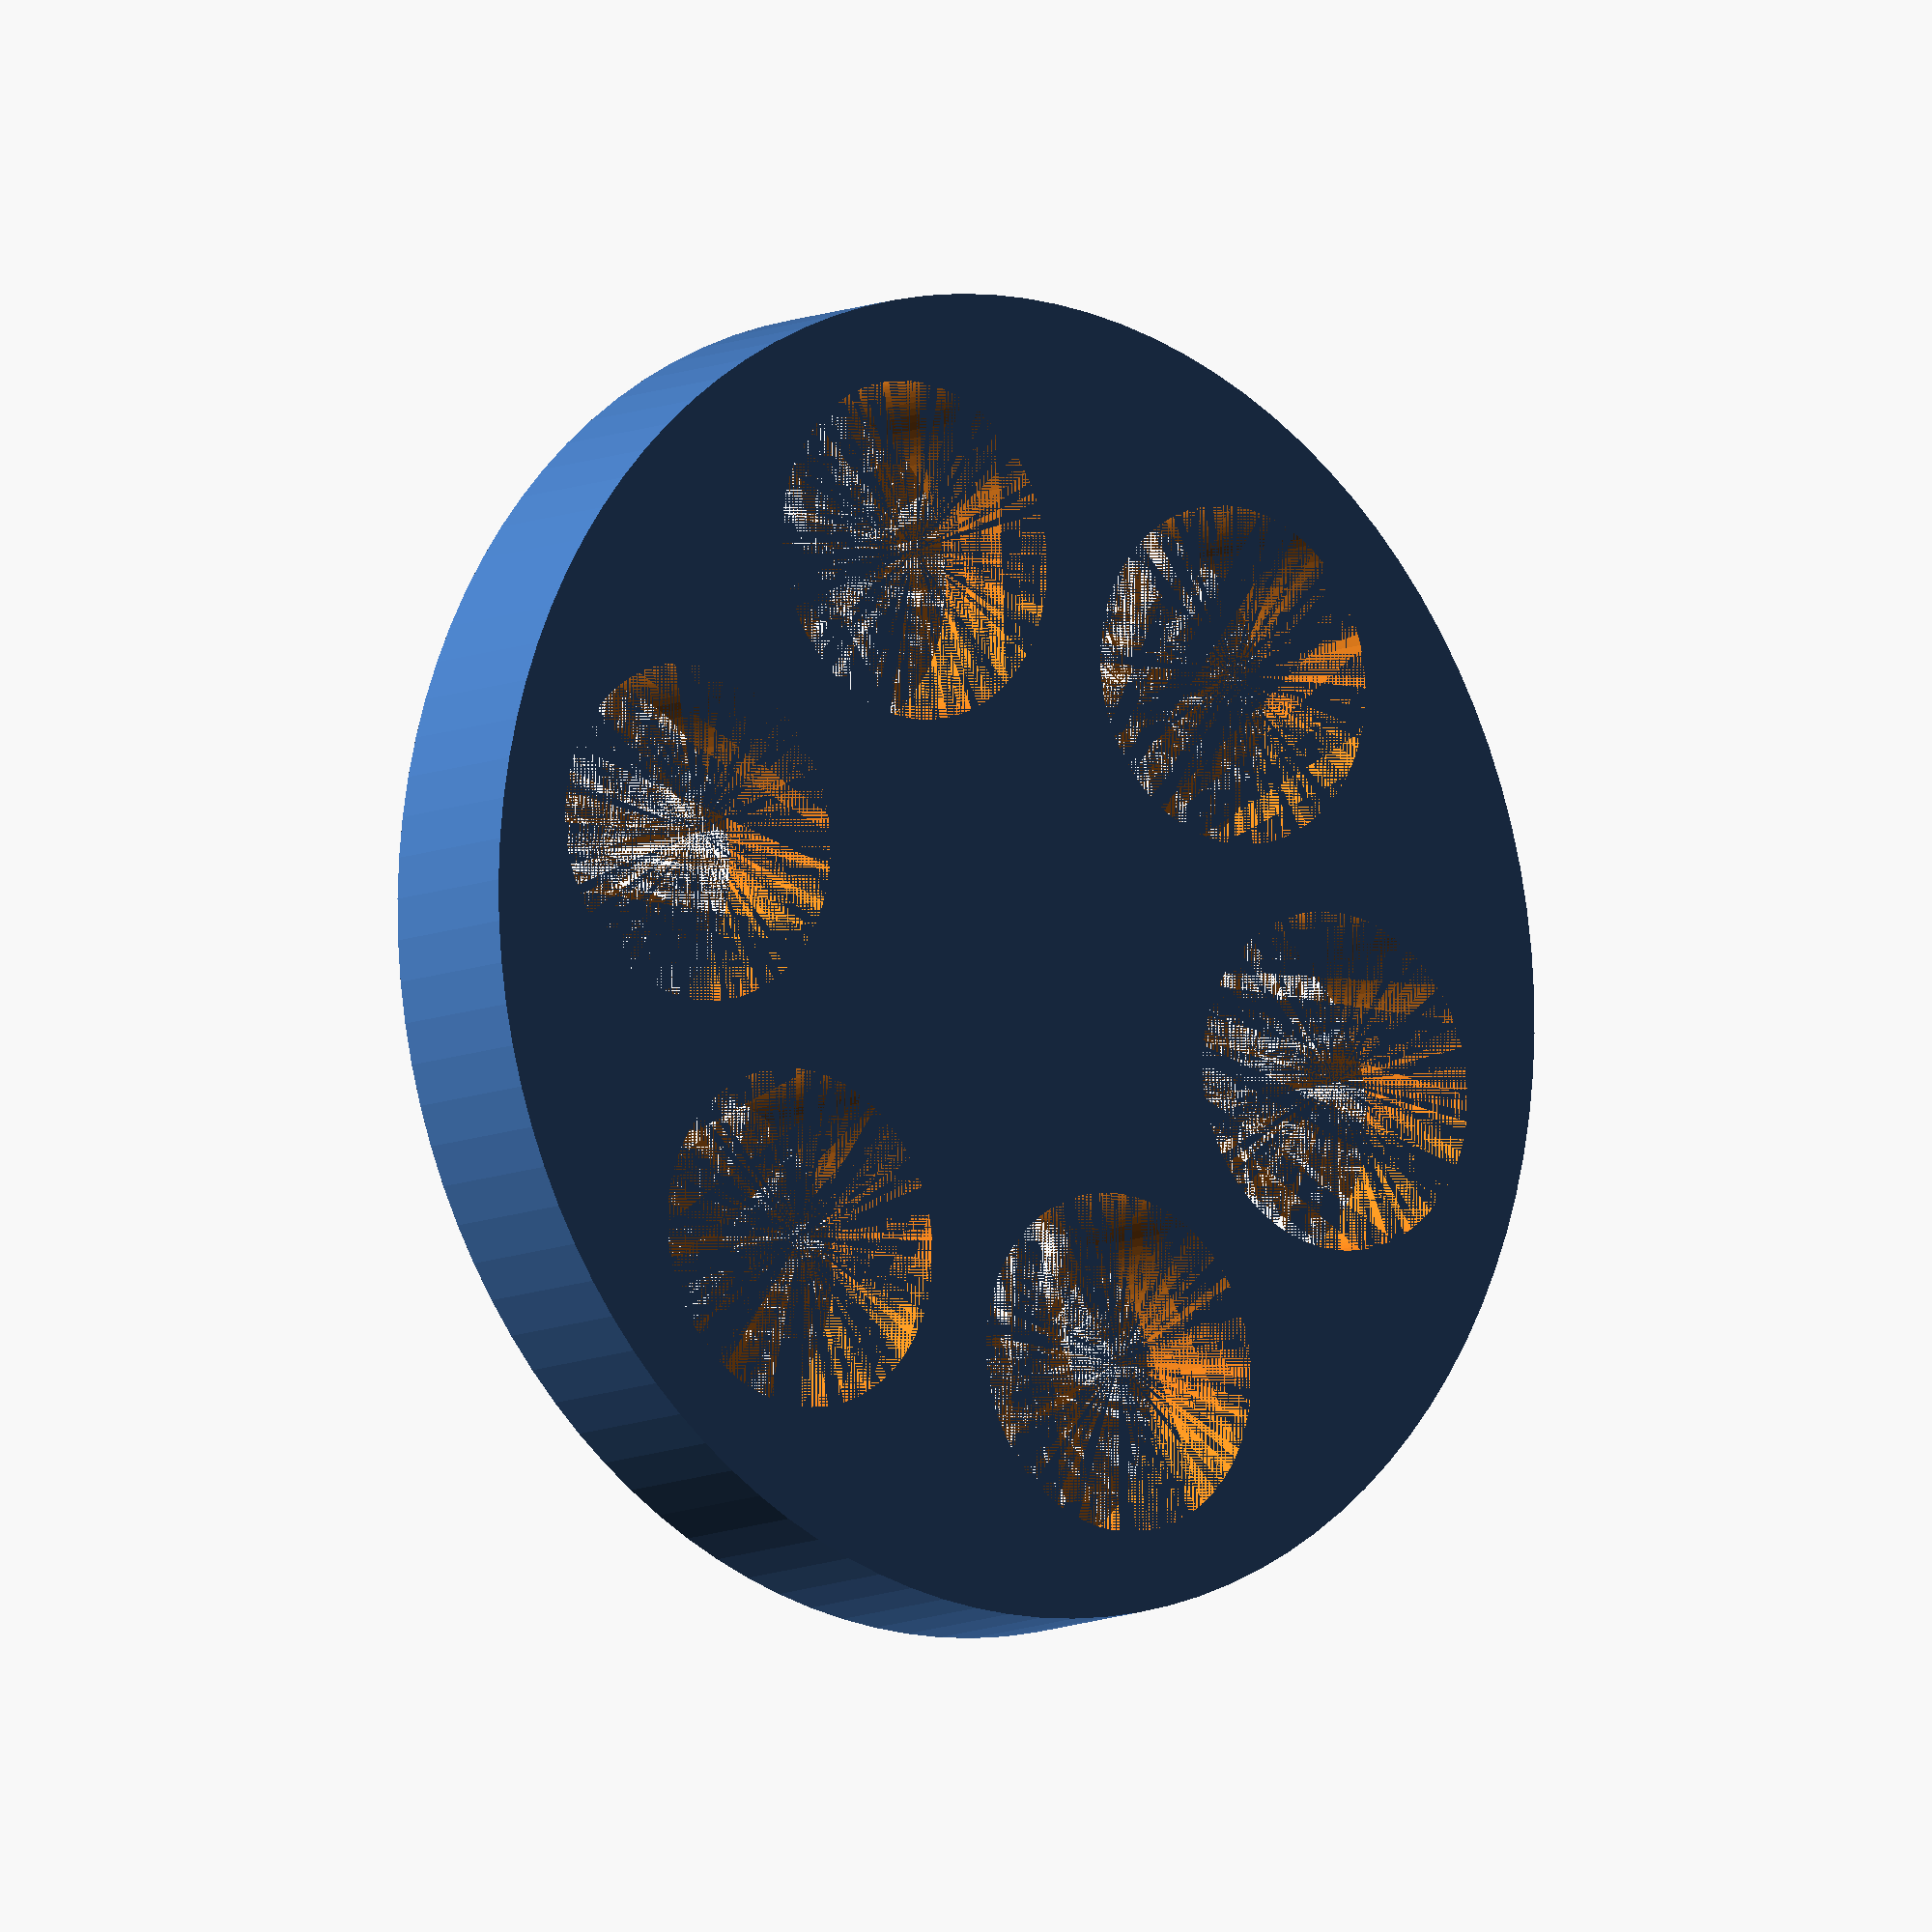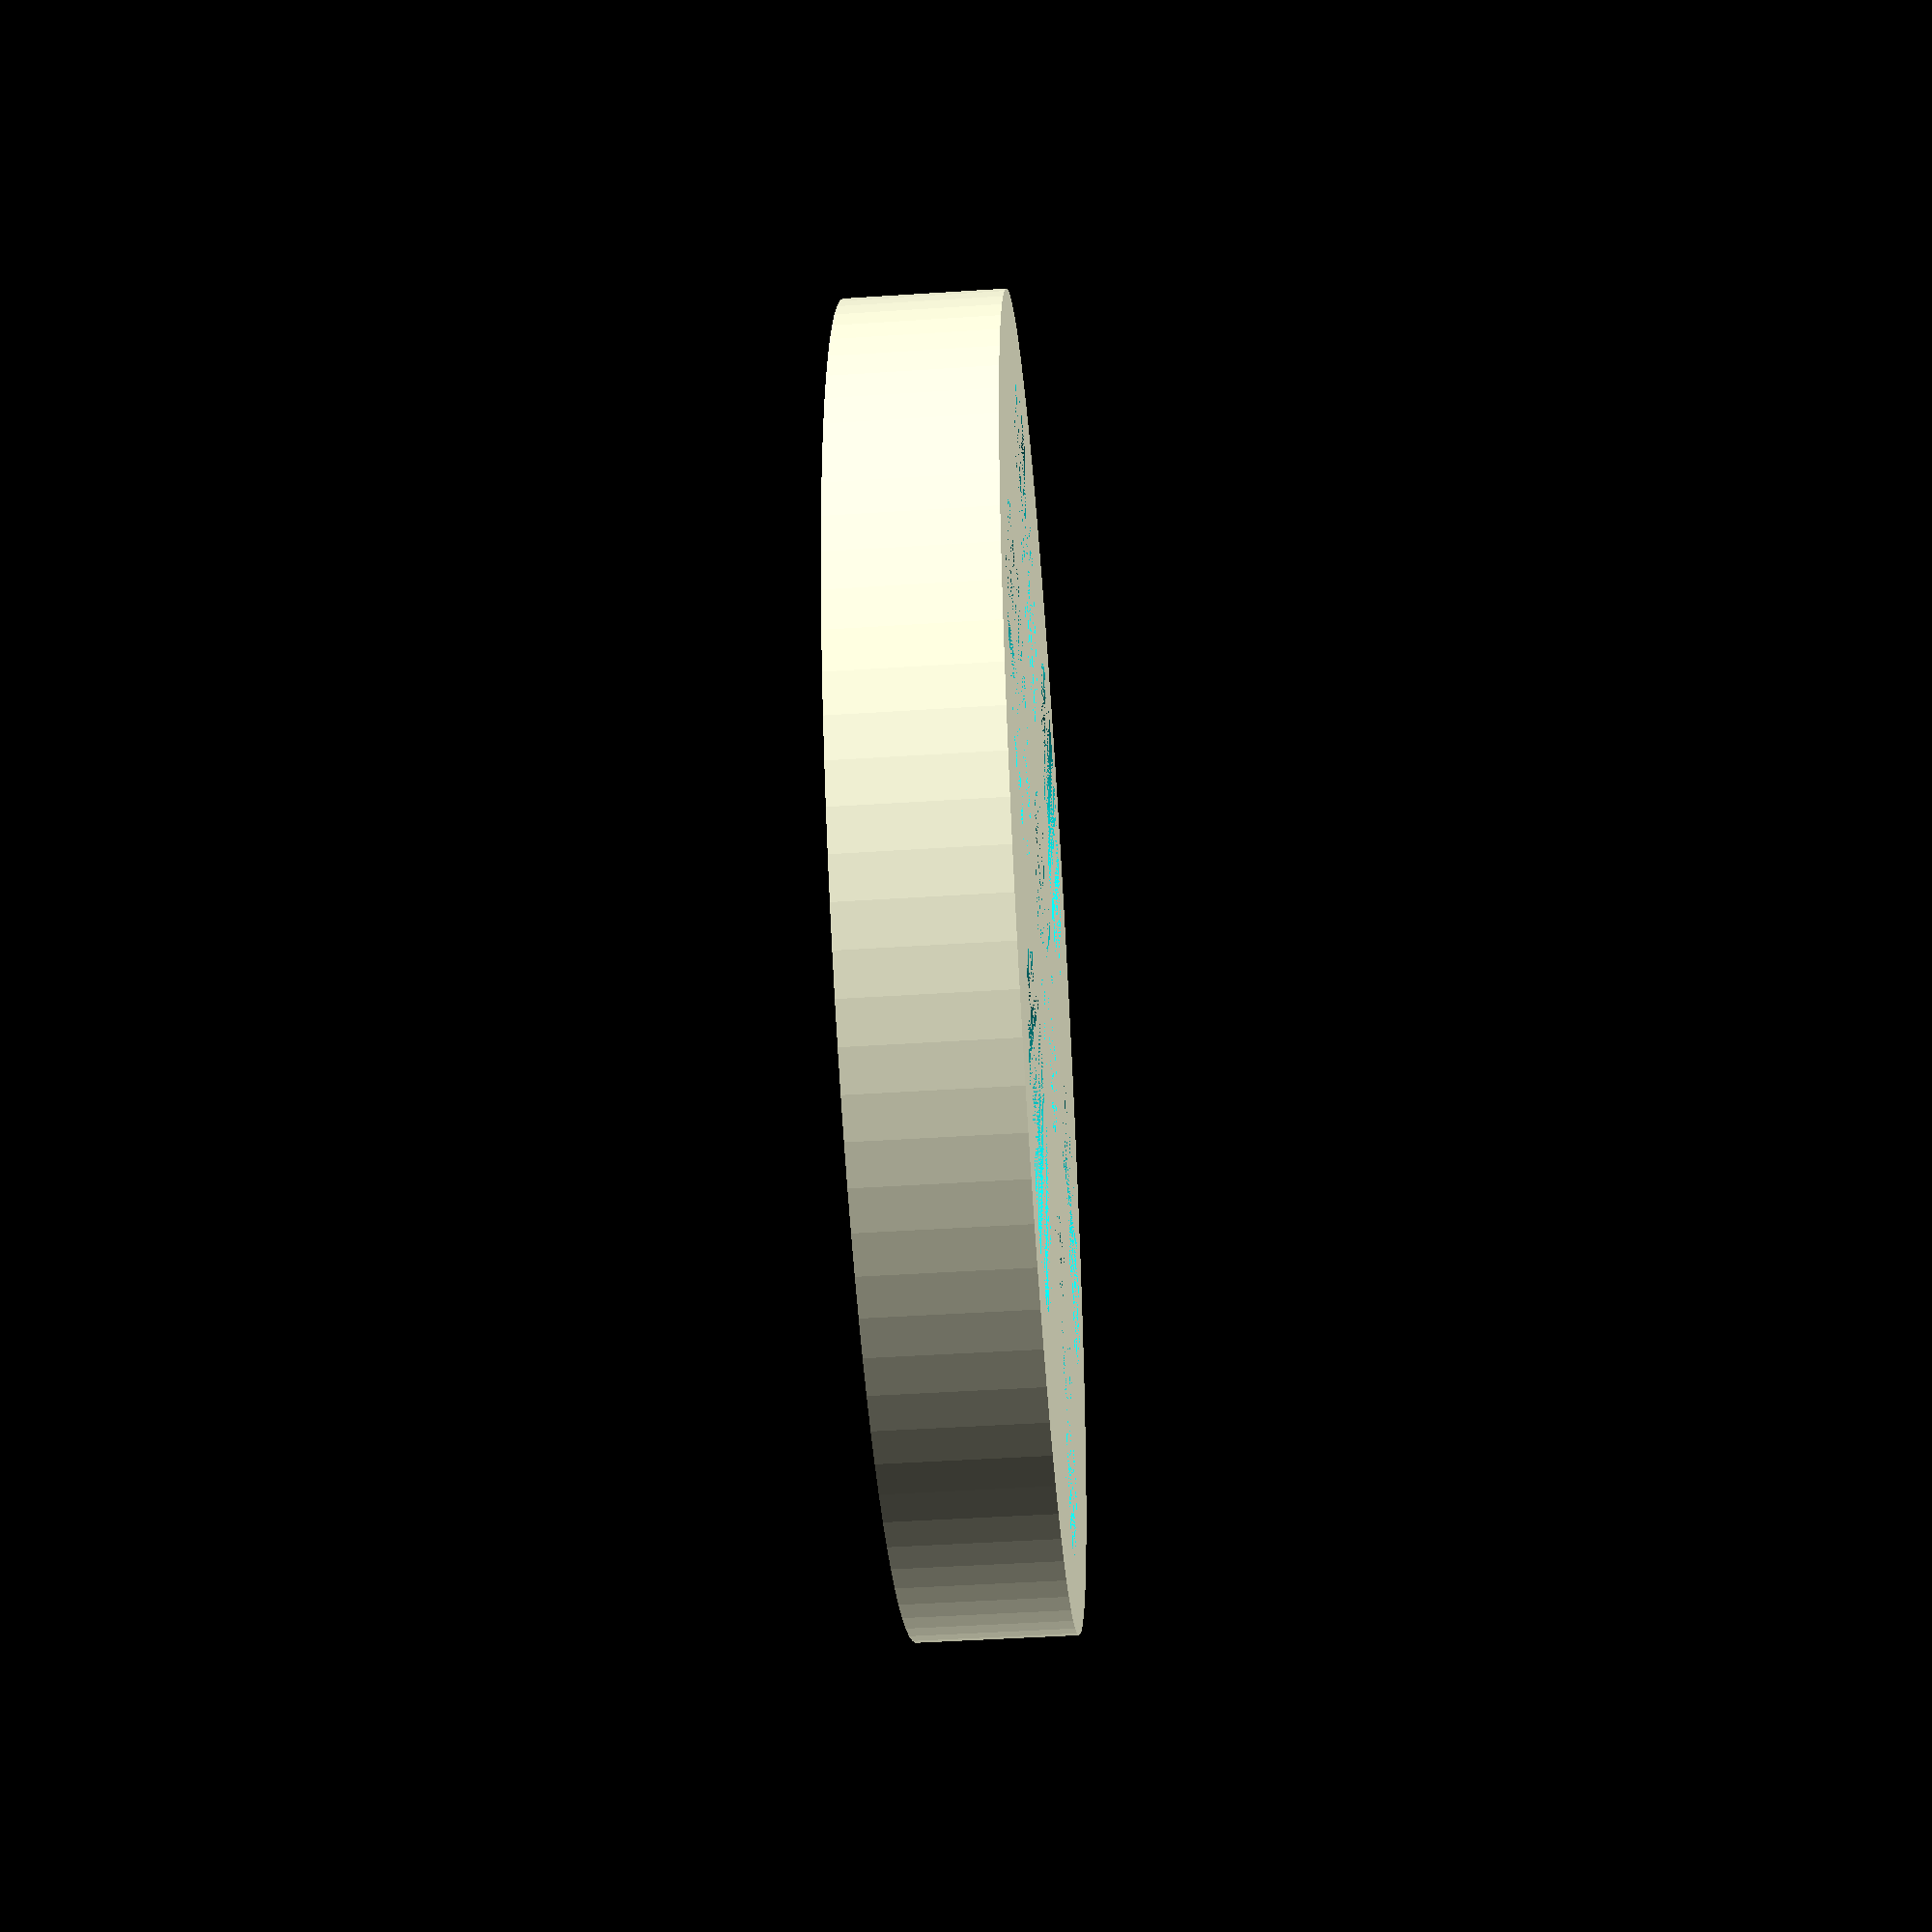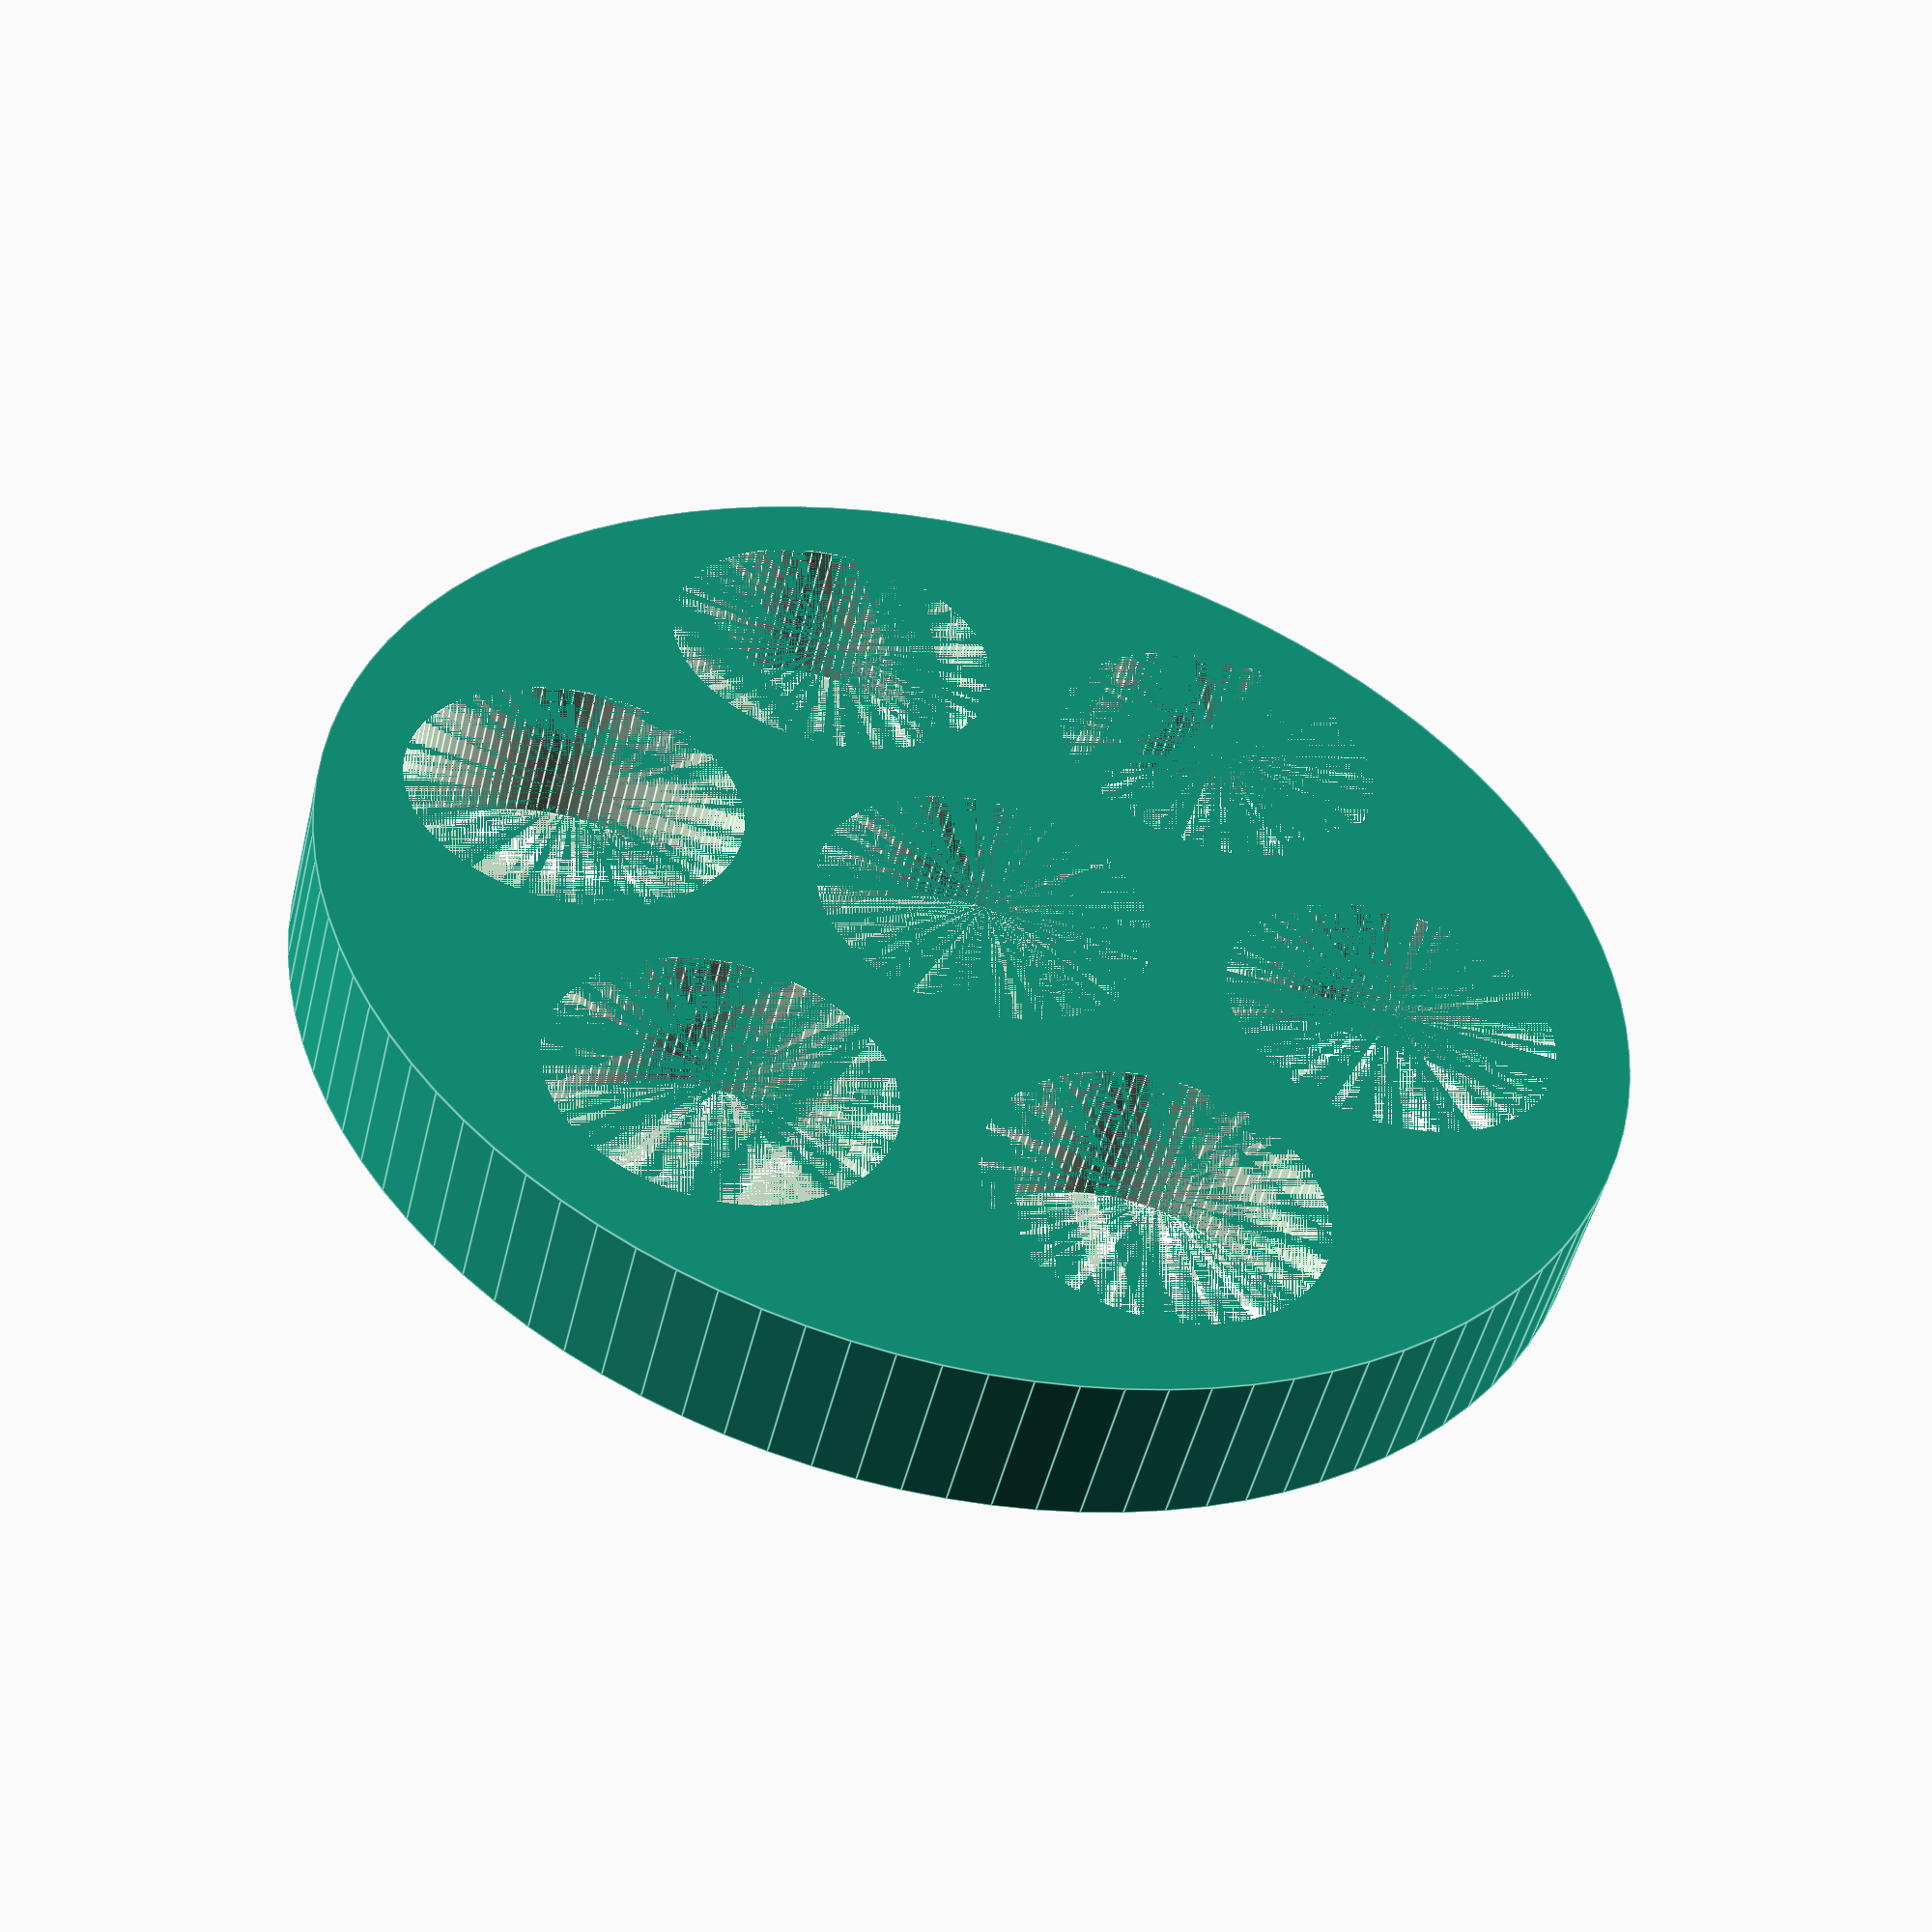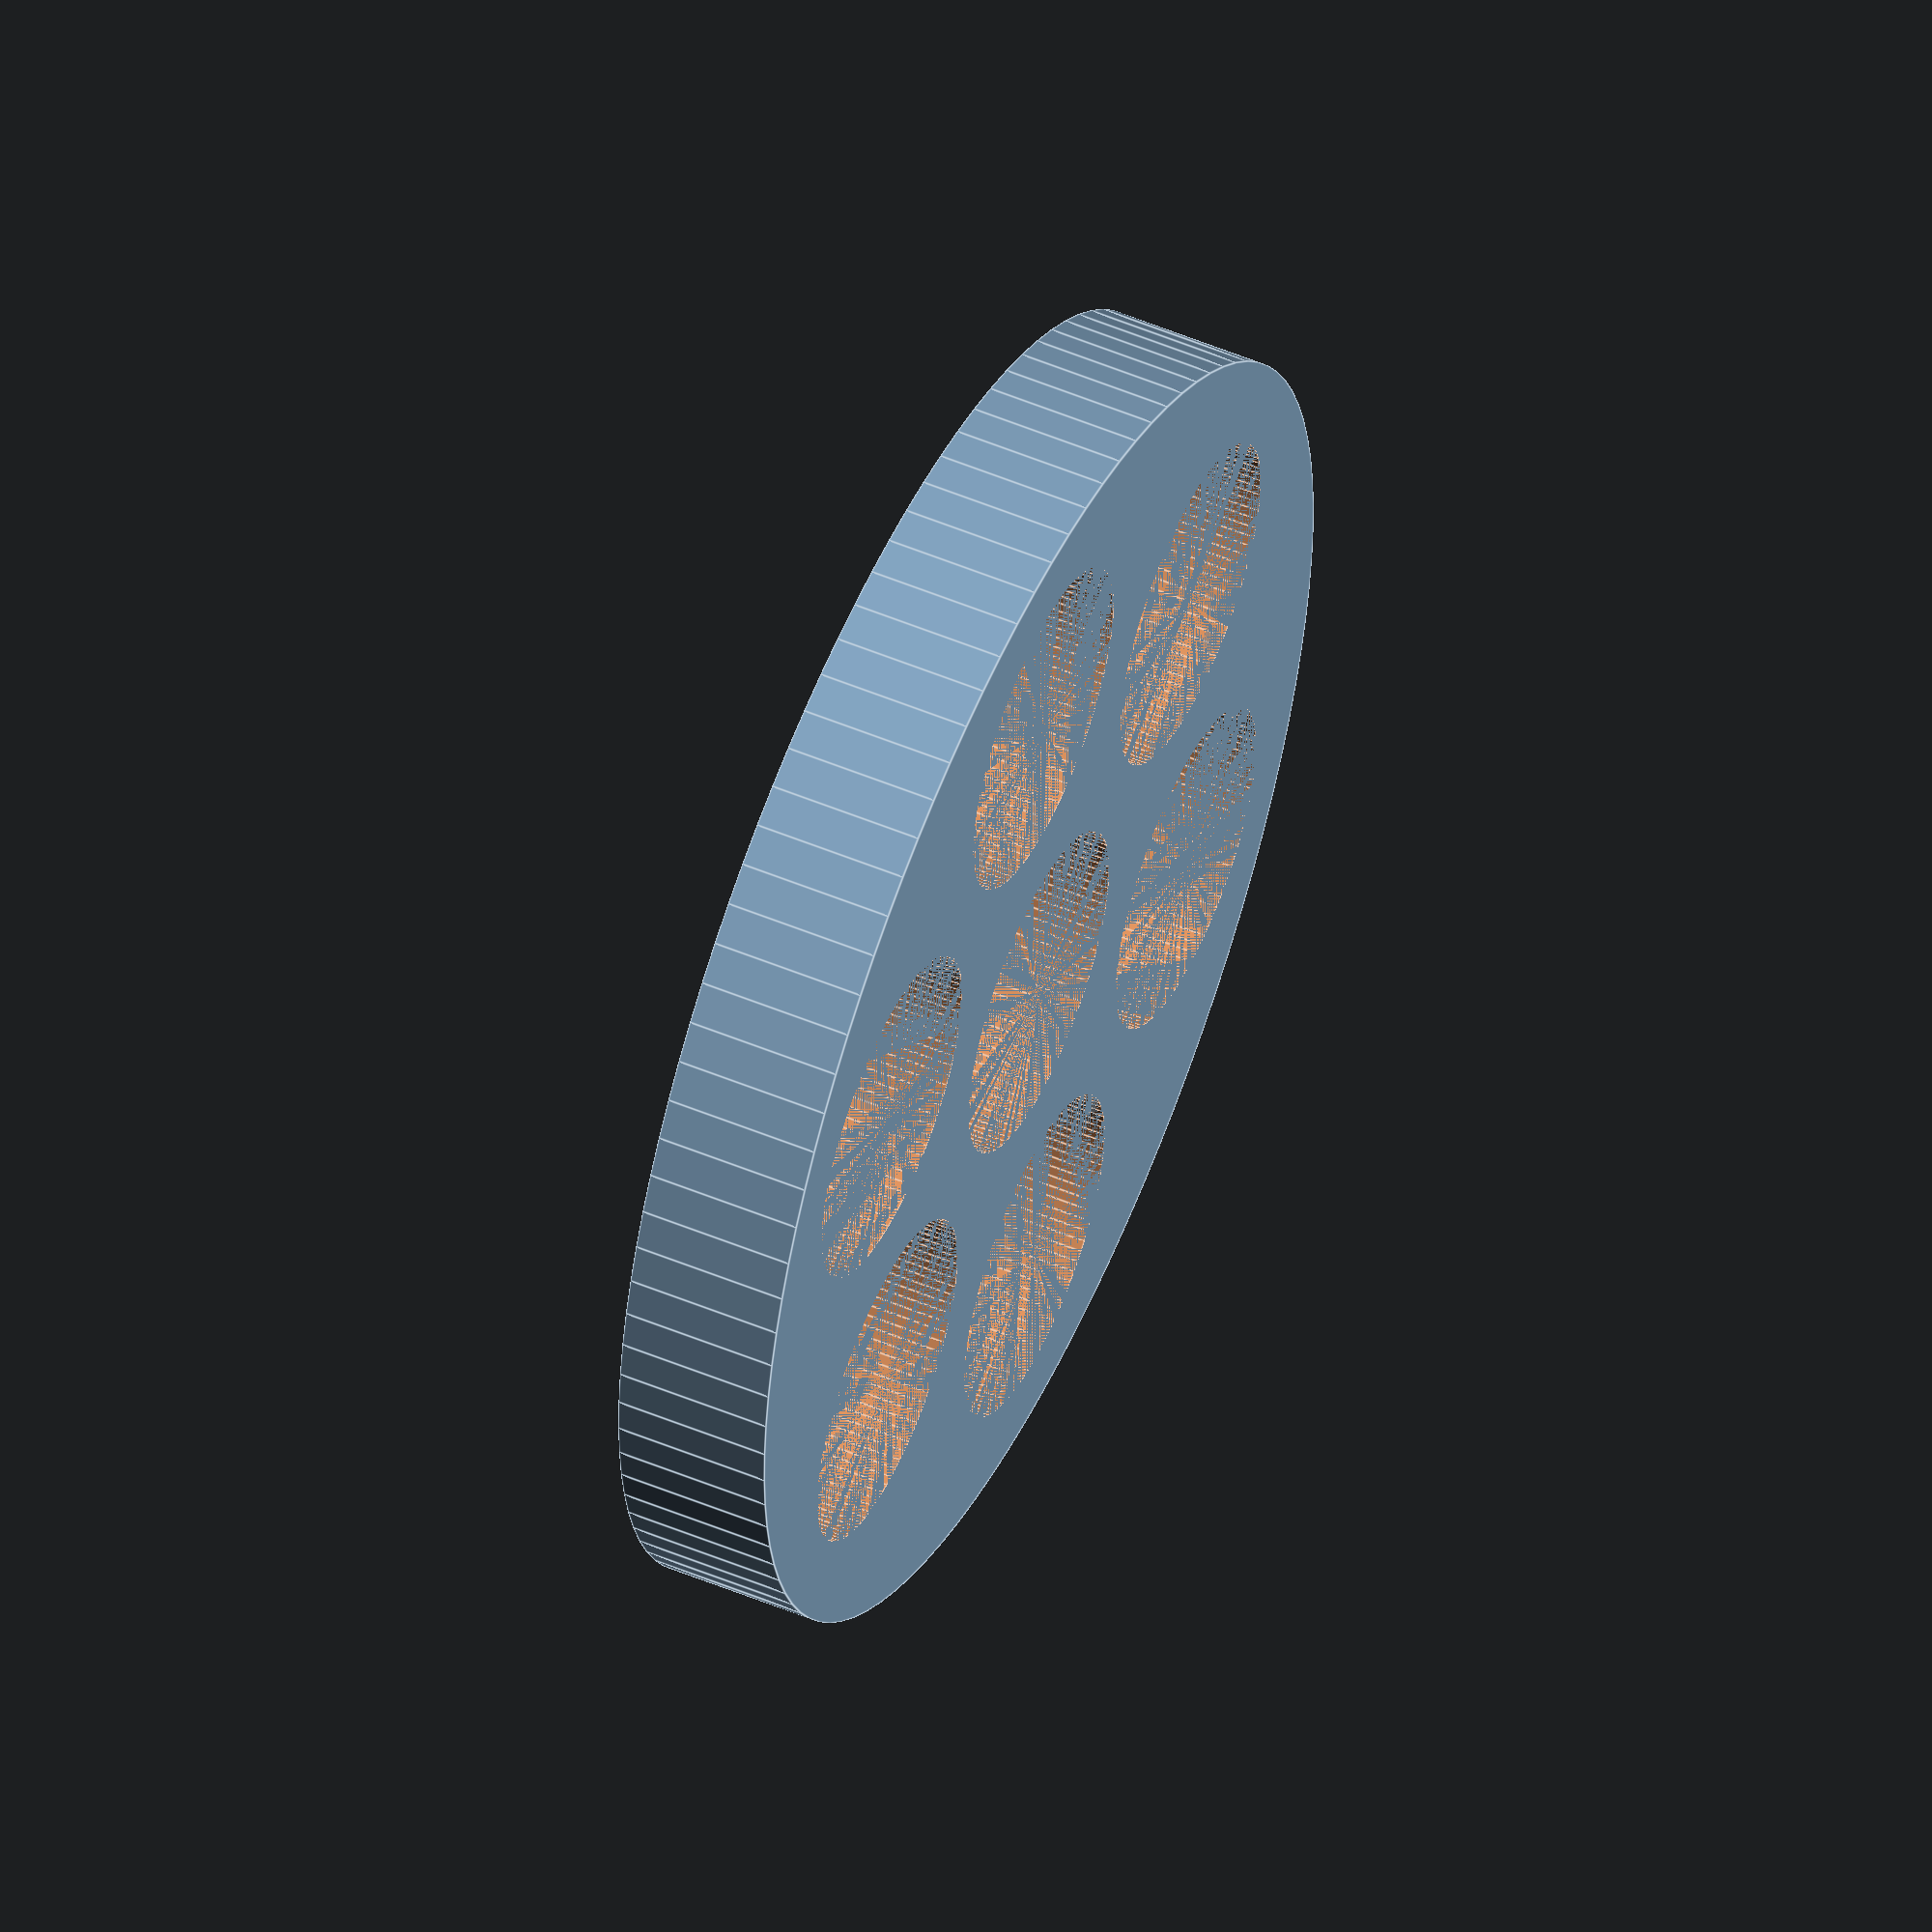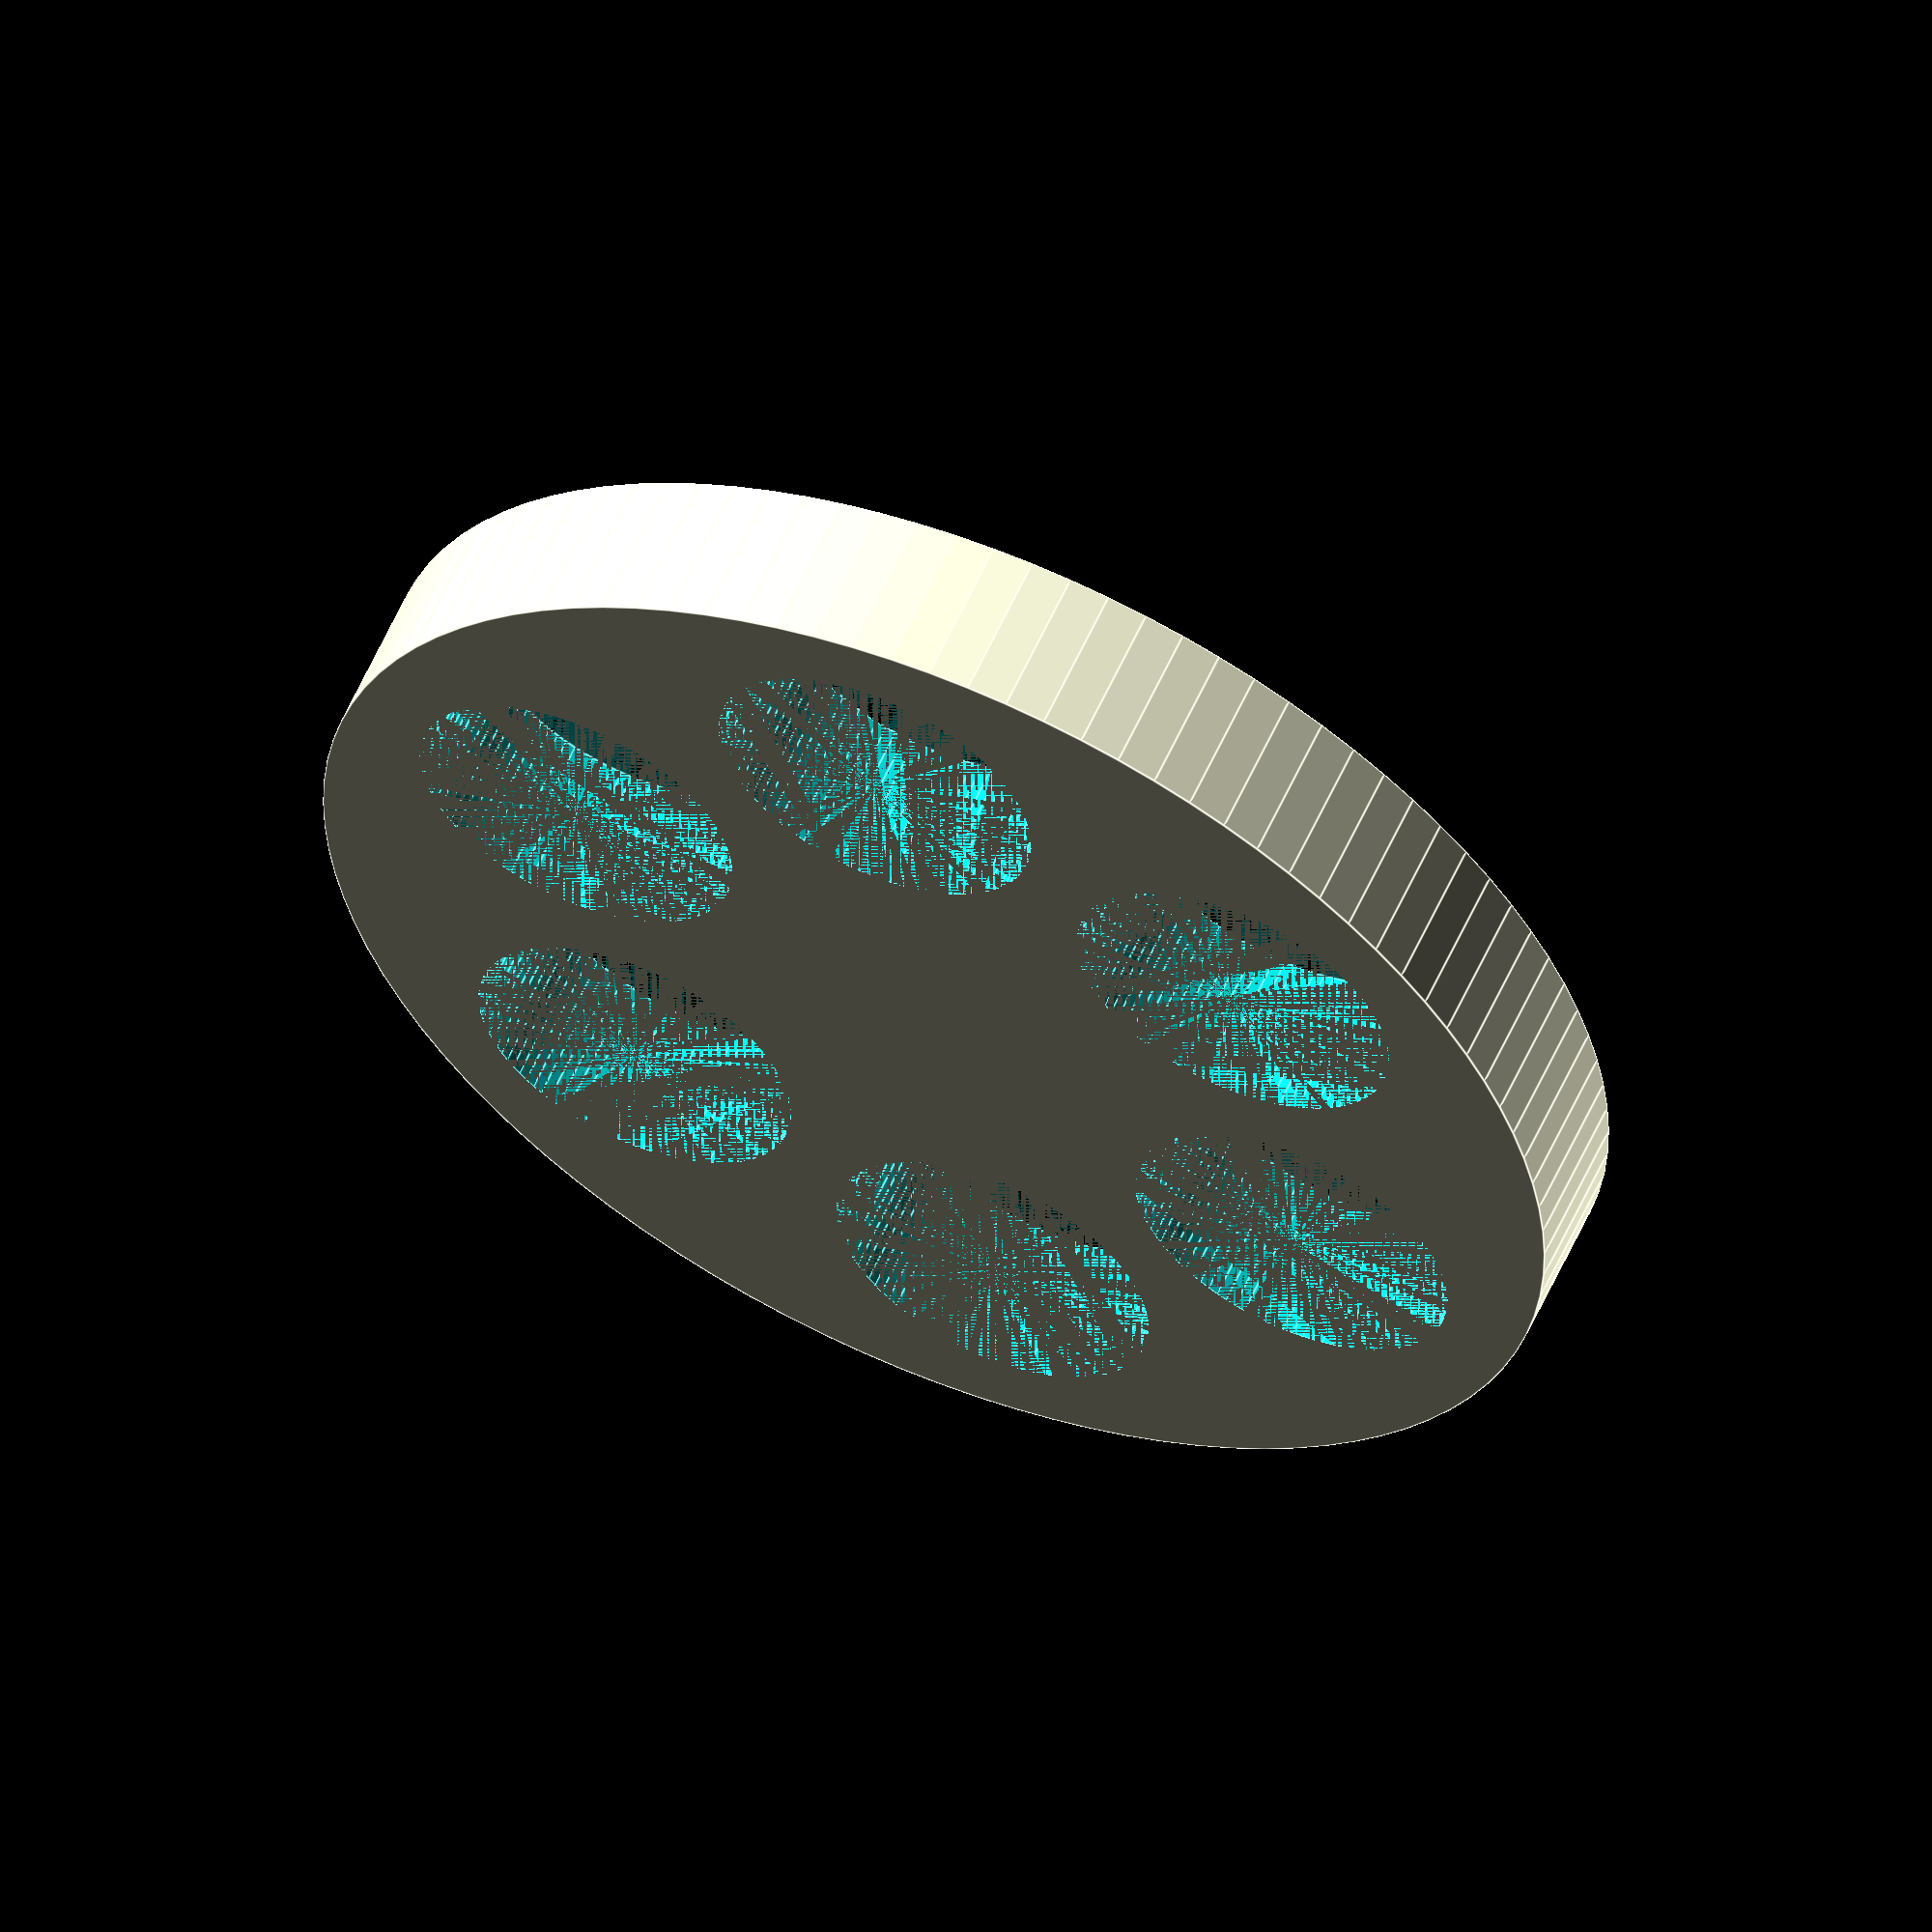
<openscad>
//fn=numb of fragments; fa=min angle; fs=min size

$fn=100;
$fa=12;
$fs=2;

//Soporte
Rs=12.8;
Hs=95;
Rm=2.5;
Hm=3;
Rt=9.5;

//Base
Rb=50;
Hb=12;

Hi=10;


difference(){
    cylinder(Hb,Rb,Rb,false);
    translate([0,0,Hb-Hi])cylinder(Hi,Rs,Rs,false);
    for(n=[1:6])
        {
        rotate([0,0,n*60])
        {
            difference(){
            translate([((Rb-Rs)/2)+Rs,0,0]) cylinder(Hb,Rs,Rs,false);
        }
     }
}
    
}

</openscad>
<views>
elev=189.1 azim=348.3 roll=39.1 proj=o view=solid
elev=226.0 azim=52.8 roll=265.7 proj=p view=solid
elev=230.9 azim=7.1 roll=193.7 proj=p view=edges
elev=307.6 azim=31.5 roll=294.3 proj=o view=edges
elev=122.0 azim=338.8 roll=336.2 proj=o view=edges
</views>
